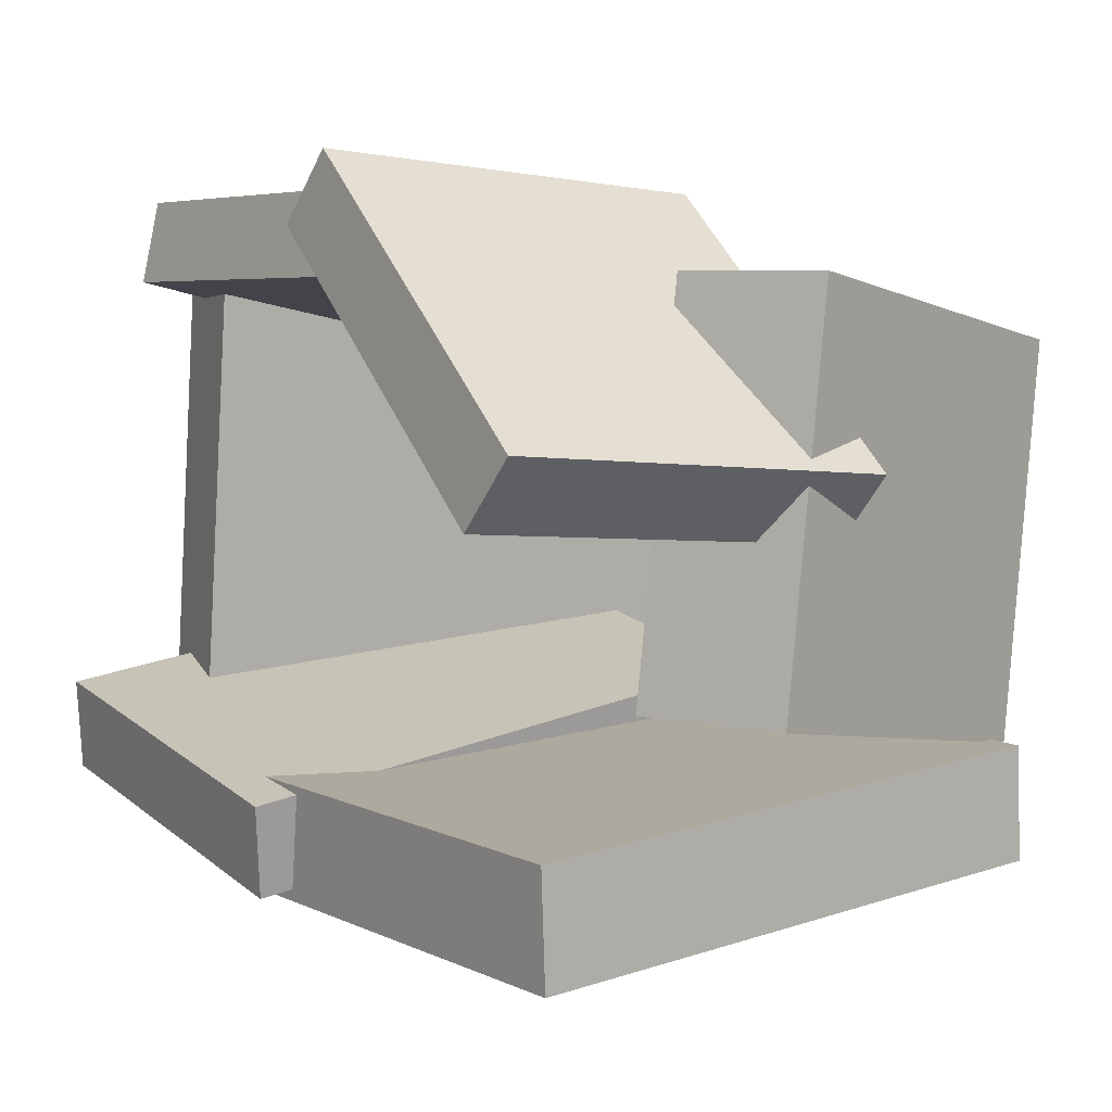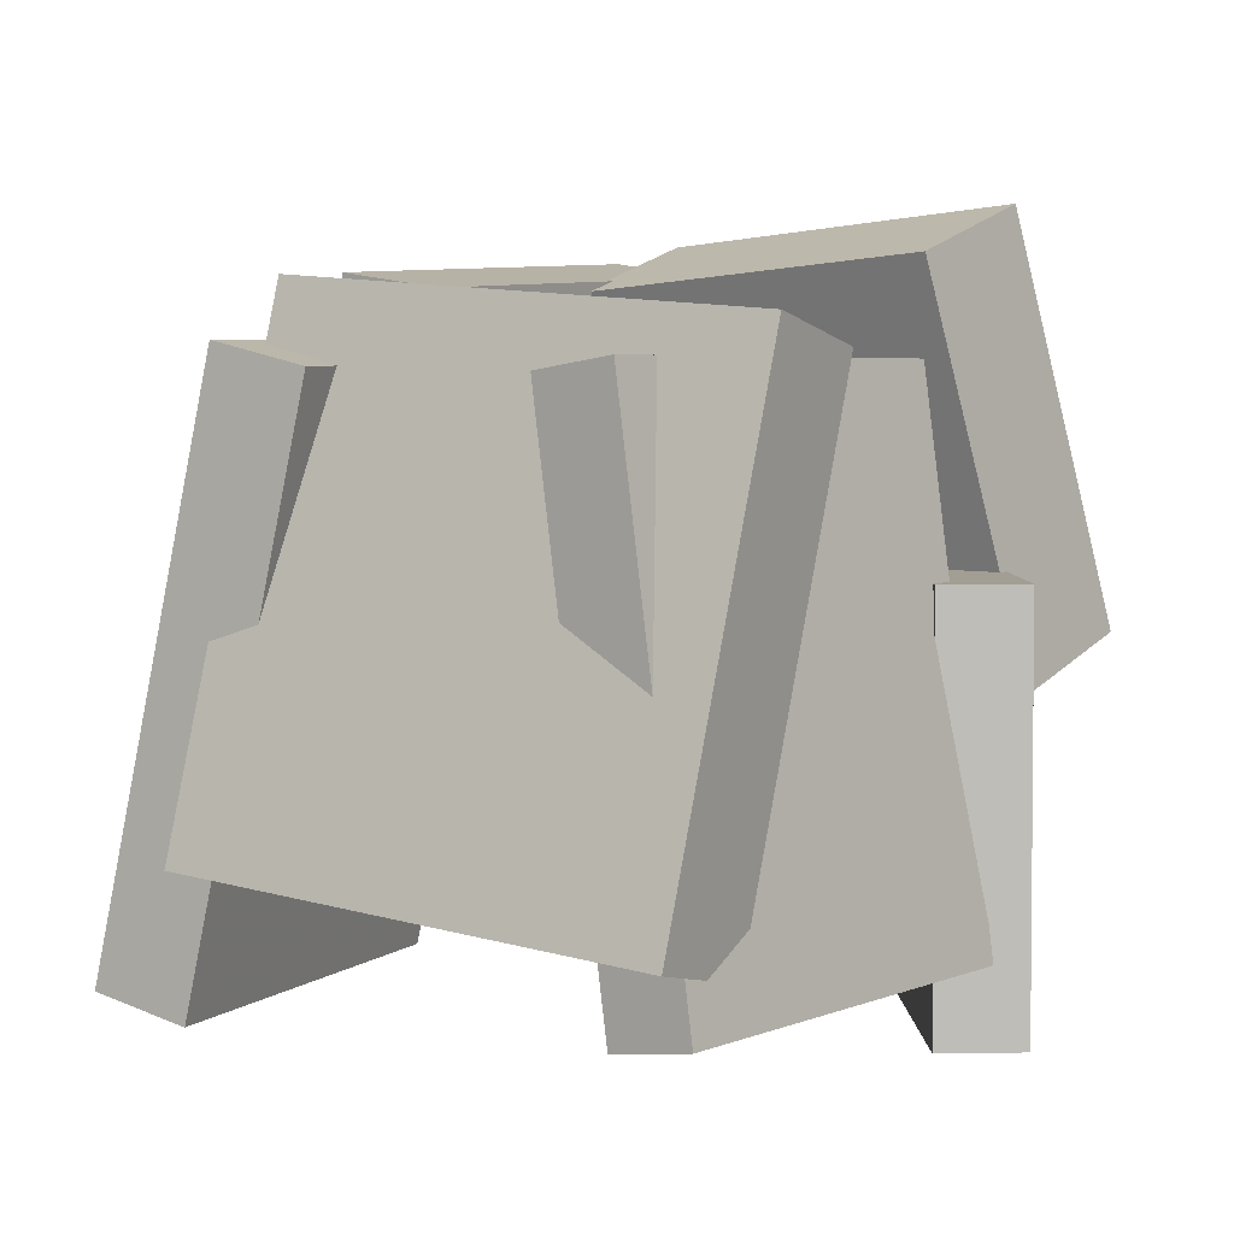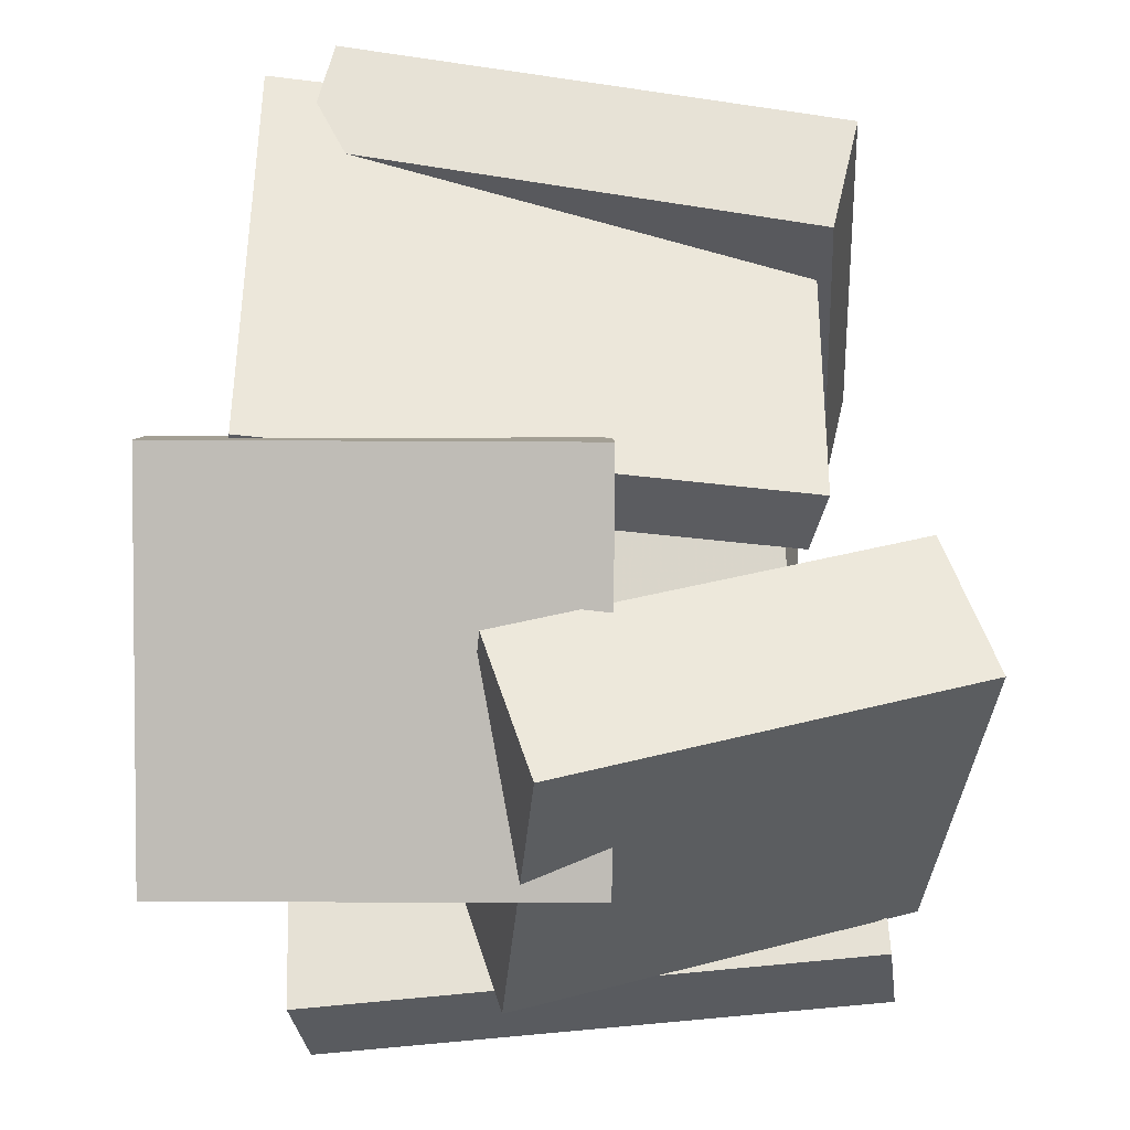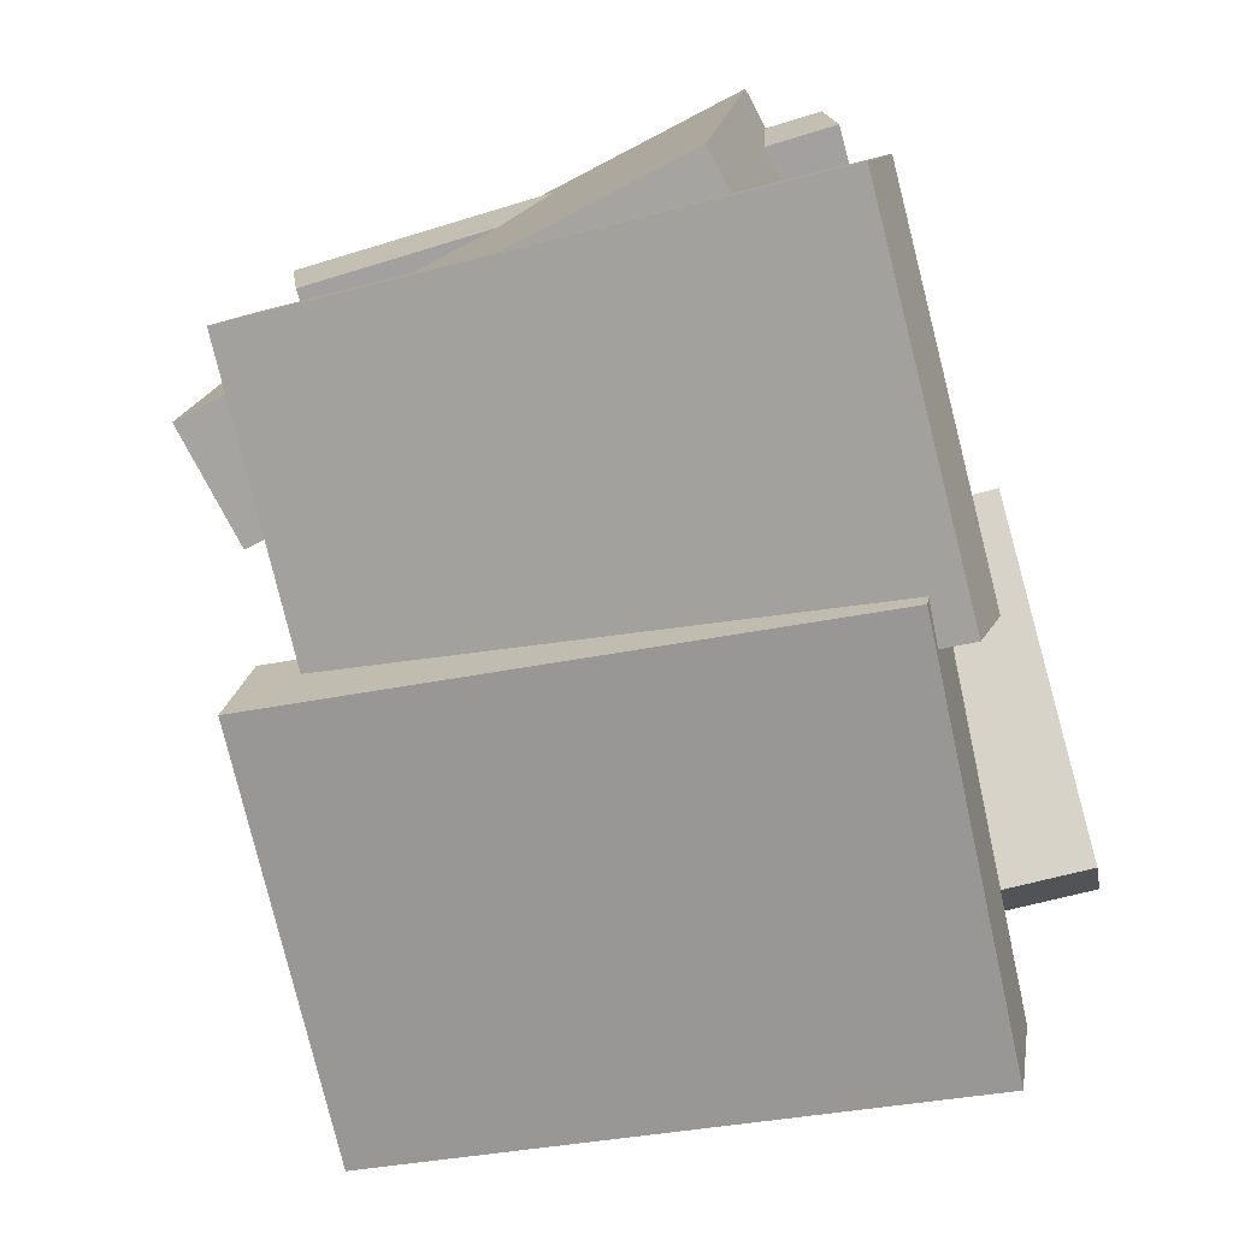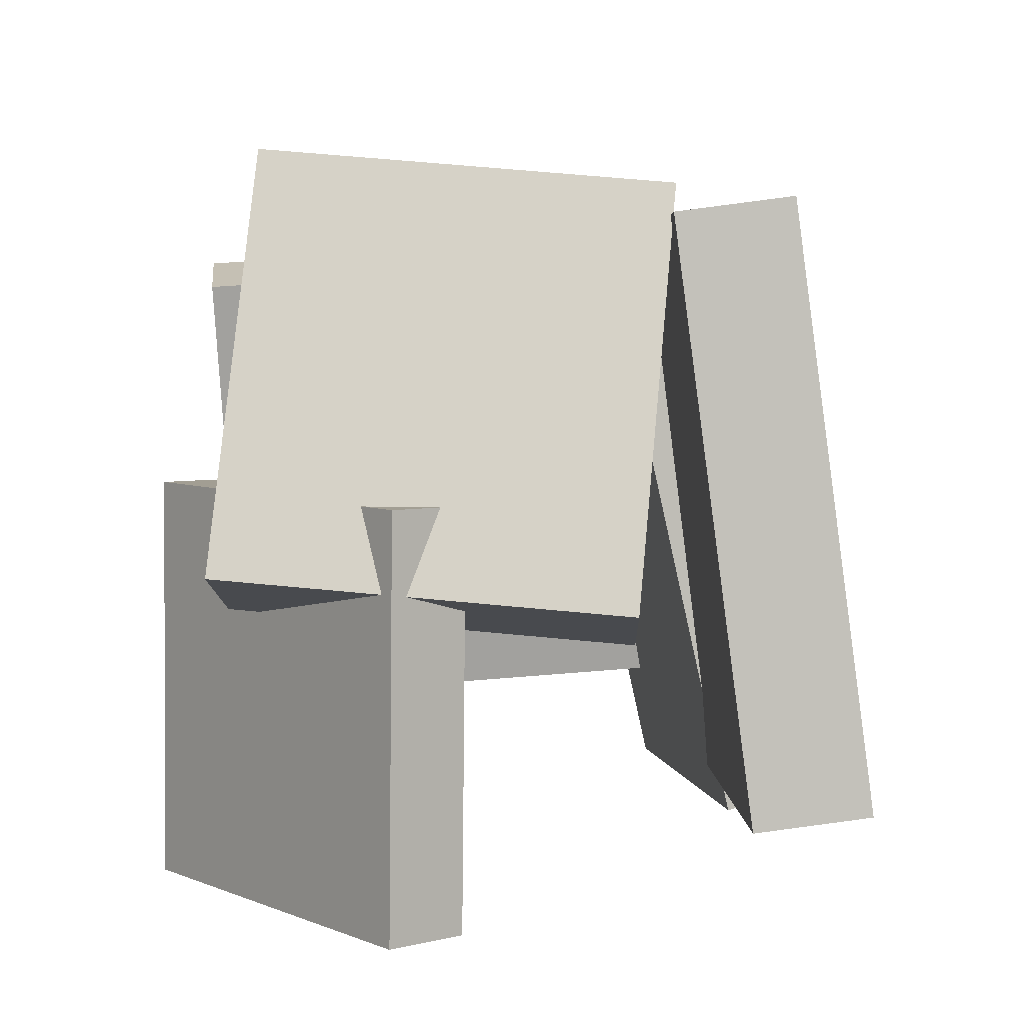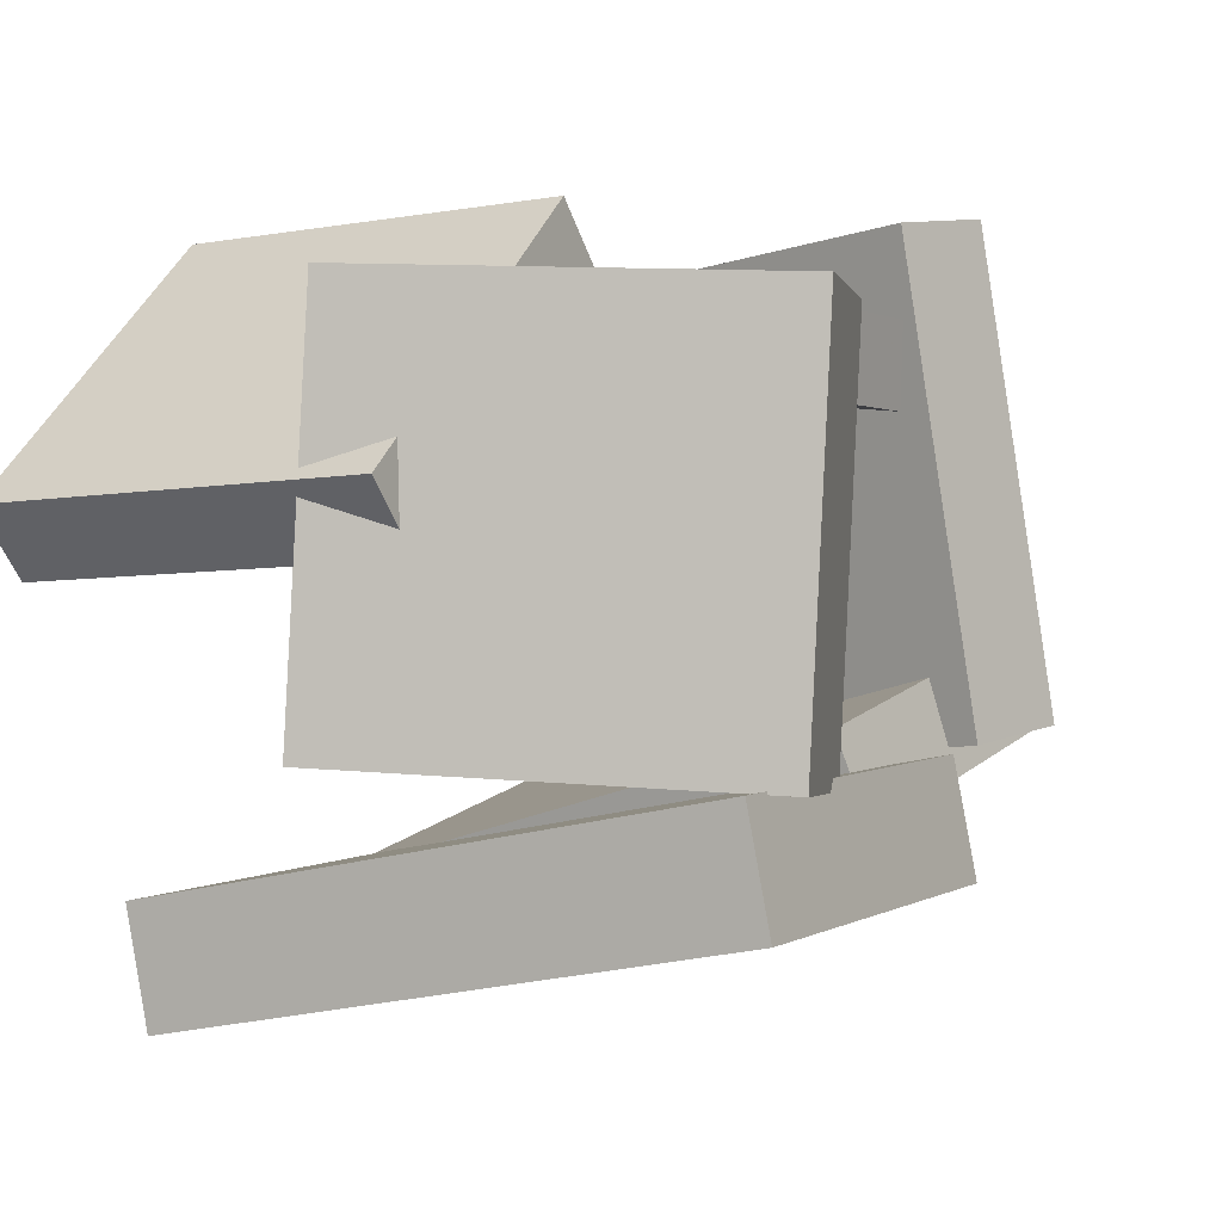
<metadata>
{"format":"obj","ext":"obj","renderer":"f3d","projection":"perspective","resolution":1024,"background":"white","views":[{"elev":-0.7,"azim":53.0,"up":"+Z"},{"elev":5.7,"azim":-46.9,"up":"+Y"},{"elev":50.4,"azim":89.5,"up":"+Z"},{"elev":-65.1,"azim":-75.5,"up":"+Z"},{"elev":4.7,"azim":95.6,"up":"+Y"},{"elev":-5.8,"azim":120.1,"up":"+Z"}]}
</metadata>
<code>
v -0.4454 -0.424 0.3707
v 0.1416 -0.4336 0.3242
v -0.4362 -0.4062 0.4826
v 0.1507 -0.4158 0.4361
v -0.4427 0.2899 0.2568
v 0.1443 0.2803 0.2103
v -0.4335 0.3078 0.3687
v 0.1534 0.2981 0.3222
f 1.0 7.0 5.0
f 1.0 3.0 7.0
f 1.0 4.0 3.0
f 1.0 2.0 4.0
f 3.0 8.0 7.0
f 3.0 4.0 8.0
f 5.0 7.0 8.0
f 5.0 8.0 6.0
f 1.0 5.0 6.0
f 1.0 6.0 2.0
f 2.0 6.0 8.0
f 2.0 8.0 4.0
v 0.3388 -0.1679 -0.2147
v 0.3638 -0.1224 0.331
v 0.167 0.3802 -0.2524
v 0.192 0.4257 0.2932
v 0.5427 -0.1049 -0.2293
v 0.5677 -0.05949 0.3164
v 0.3709 0.4431 -0.267
v 0.3959 0.4886 0.2786
f 9.0 15.0 13.0
f 9.0 11.0 15.0
f 9.0 12.0 11.0
f 9.0 10.0 12.0
f 11.0 16.0 15.0
f 11.0 12.0 16.0
f 13.0 15.0 16.0
f 13.0 16.0 14.0
f 9.0 13.0 14.0
f 9.0 14.0 10.0
f 10.0 14.0 16.0
f 10.0 16.0 12.0
v -0.5954 -0.4397 -0.3137
v -0.56 -0.4686 -0.1915
v -0.5451 0.3215 -0.1478
v -0.5098 0.2925 -0.02554
v -0.0936 -0.441 -0.4592
v -0.05825 -0.47 -0.337
v -0.04338 0.3201 -0.2932
v -0.008022 0.2911 -0.171
f 17.0 23.0 21.0
f 17.0 19.0 23.0
f 17.0 20.0 19.0
f 17.0 18.0 20.0
f 19.0 24.0 23.0
f 19.0 20.0 24.0
f 21.0 23.0 24.0
f 21.0 24.0 22.0
f 17.0 21.0 22.0
f 17.0 22.0 18.0
f 18.0 22.0 24.0
f 18.0 24.0 20.0
v 0.4314 -0.375 -0.5281
v -0.1501 -0.3947 -0.4585
v 0.417 0.4234 -0.4214
v -0.1645 0.4037 -0.3518
v 0.4506 -0.3953 -0.3732
v -0.1309 -0.4151 -0.3036
v 0.4363 0.4031 -0.2665
v -0.1452 0.3833 -0.1969
f 25.0 31.0 29.0
f 25.0 27.0 31.0
f 25.0 28.0 27.0
f 25.0 26.0 28.0
f 27.0 32.0 31.0
f 27.0 28.0 32.0
f 29.0 31.0 32.0
f 29.0 32.0 30.0
f 25.0 29.0 30.0
f 25.0 30.0 26.0
f 26.0 30.0 32.0
f 26.0 32.0 28.0
v 0.1034 -0.5226 0.383
v 0.186 -0.5222 0.4659
v 0.1064 0.03542 0.377
v 0.189 0.03586 0.4599
v 0.4874 -0.5287 0.0005606
v 0.57 -0.5283 0.08346
v 0.4904 0.02934 -0.005354
v 0.5729 0.02978 0.07755
f 33.0 39.0 37.0
f 33.0 35.0 39.0
f 33.0 36.0 35.0
f 33.0 34.0 36.0
f 35.0 40.0 39.0
f 35.0 36.0 40.0
f 37.0 39.0 40.0
f 37.0 40.0 38.0
f 33.0 37.0 38.0
f 33.0 38.0 34.0
f 34.0 38.0 40.0
f 34.0 40.0 36.0
v -0.6117 -0.274 -0.1584
v -0.4895 -0.316 0.4873
v -0.4437 0.3959 -0.1465
v -0.3215 0.3538 0.4991
v -0.4518 -0.3135 -0.1912
v -0.3296 -0.3555 0.4545
v -0.2838 0.3563 -0.1794
v -0.1616 0.3143 0.4663
f 41.0 47.0 45.0
f 41.0 43.0 47.0
f 41.0 44.0 43.0
f 41.0 42.0 44.0
f 43.0 48.0 47.0
f 43.0 44.0 48.0
f 45.0 47.0 48.0
f 45.0 48.0 46.0
f 41.0 45.0 46.0
f 41.0 46.0 42.0
f 42.0 46.0 48.0
f 42.0 48.0 44.0

</code>
